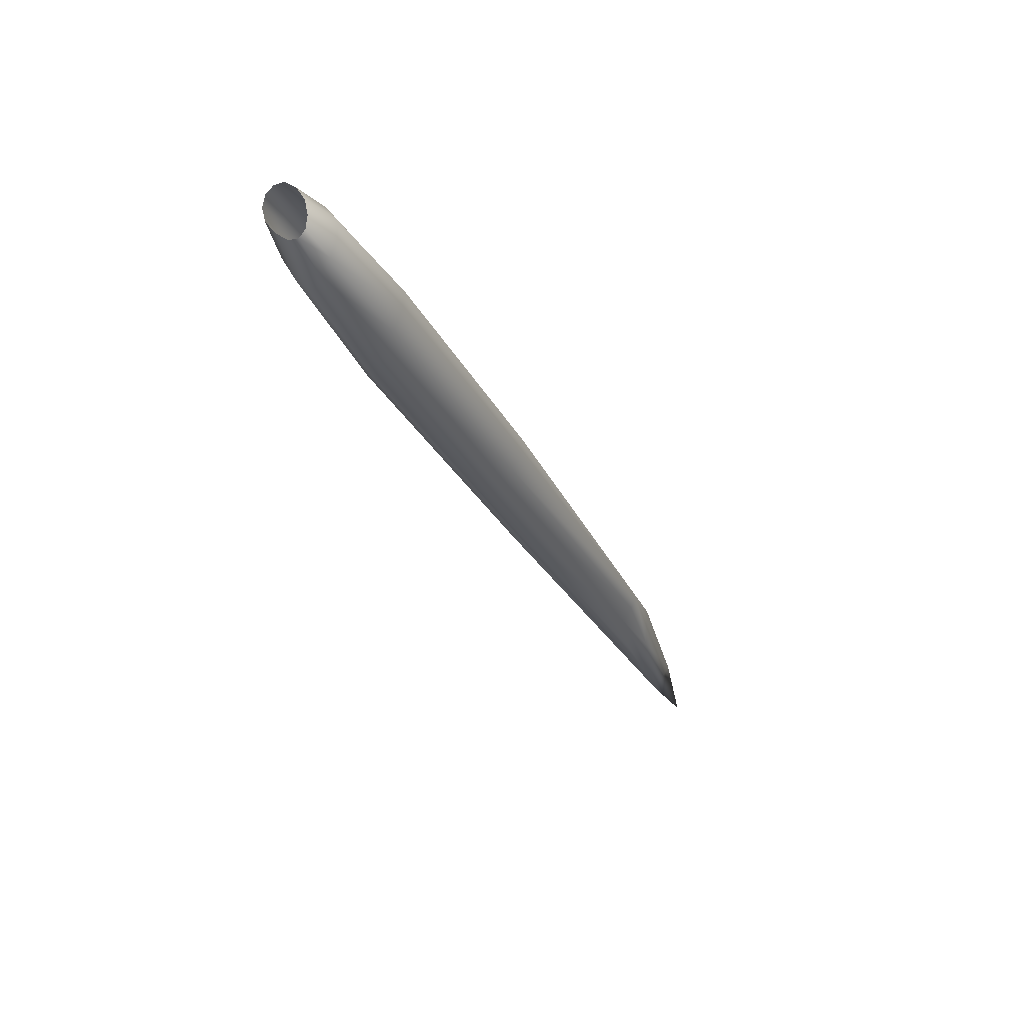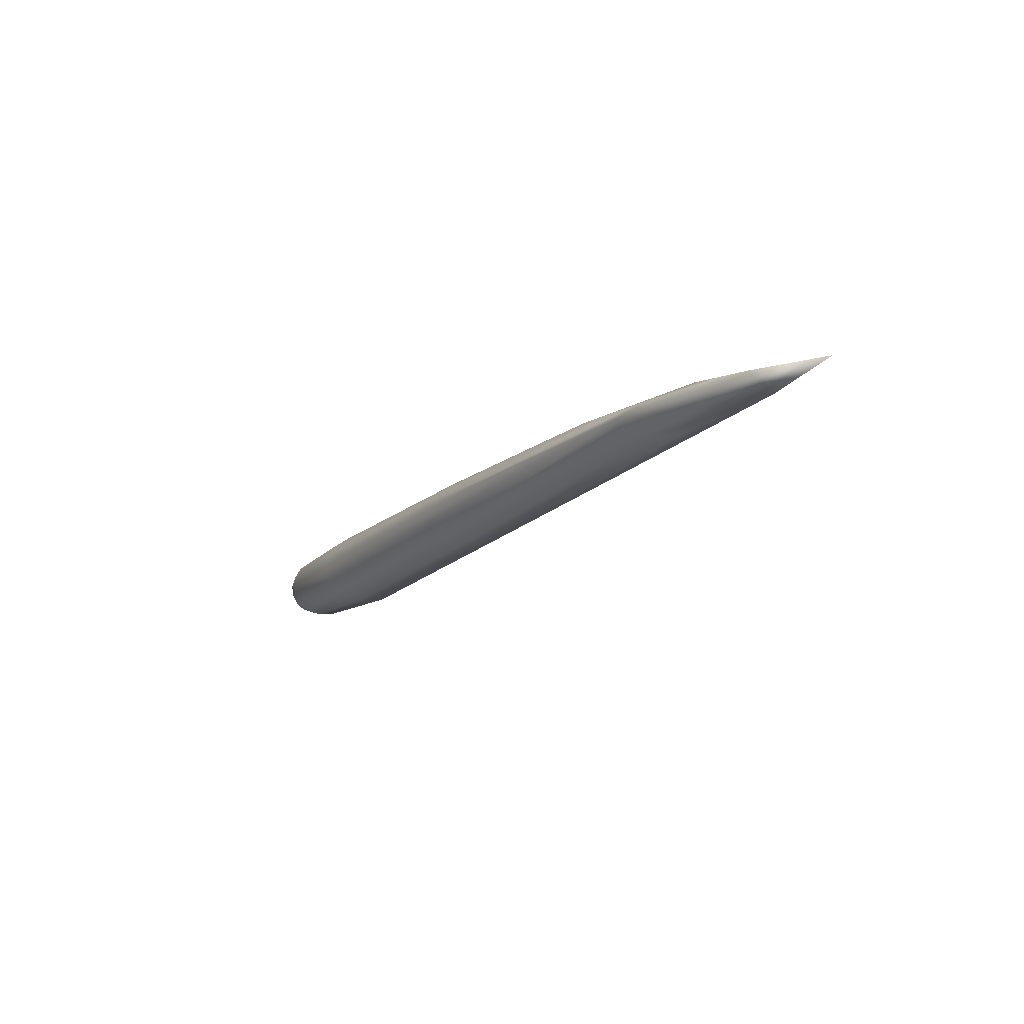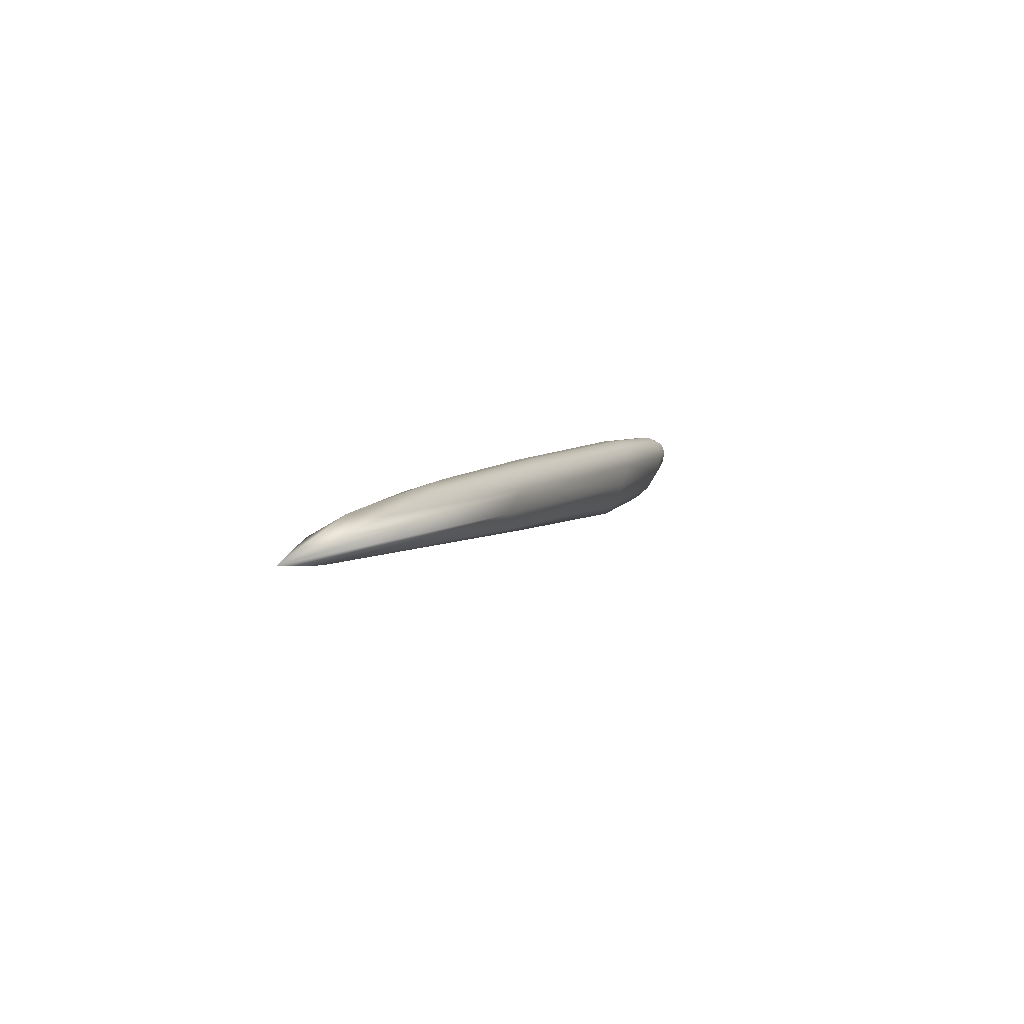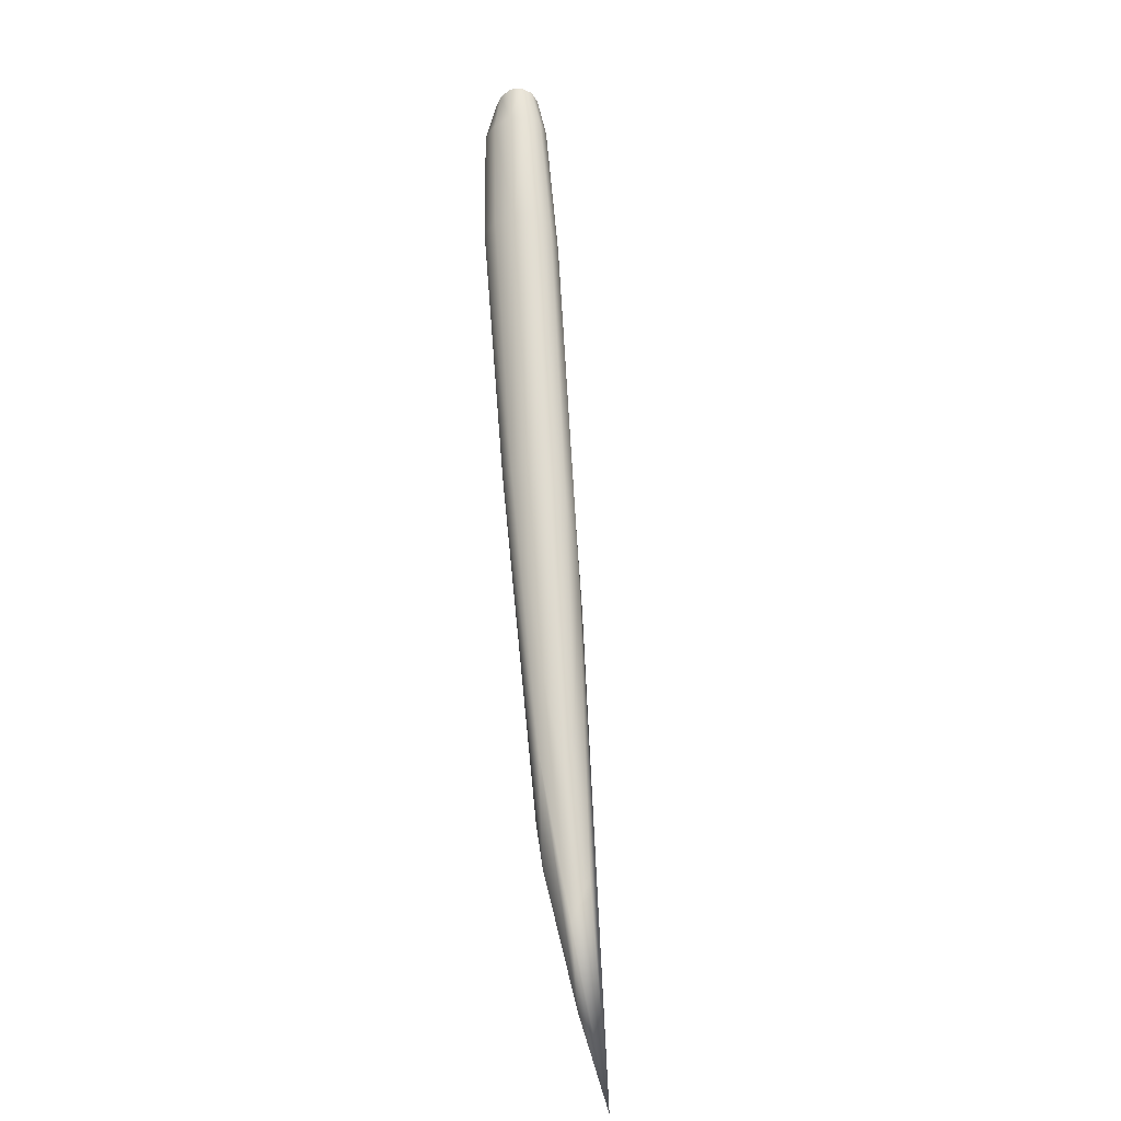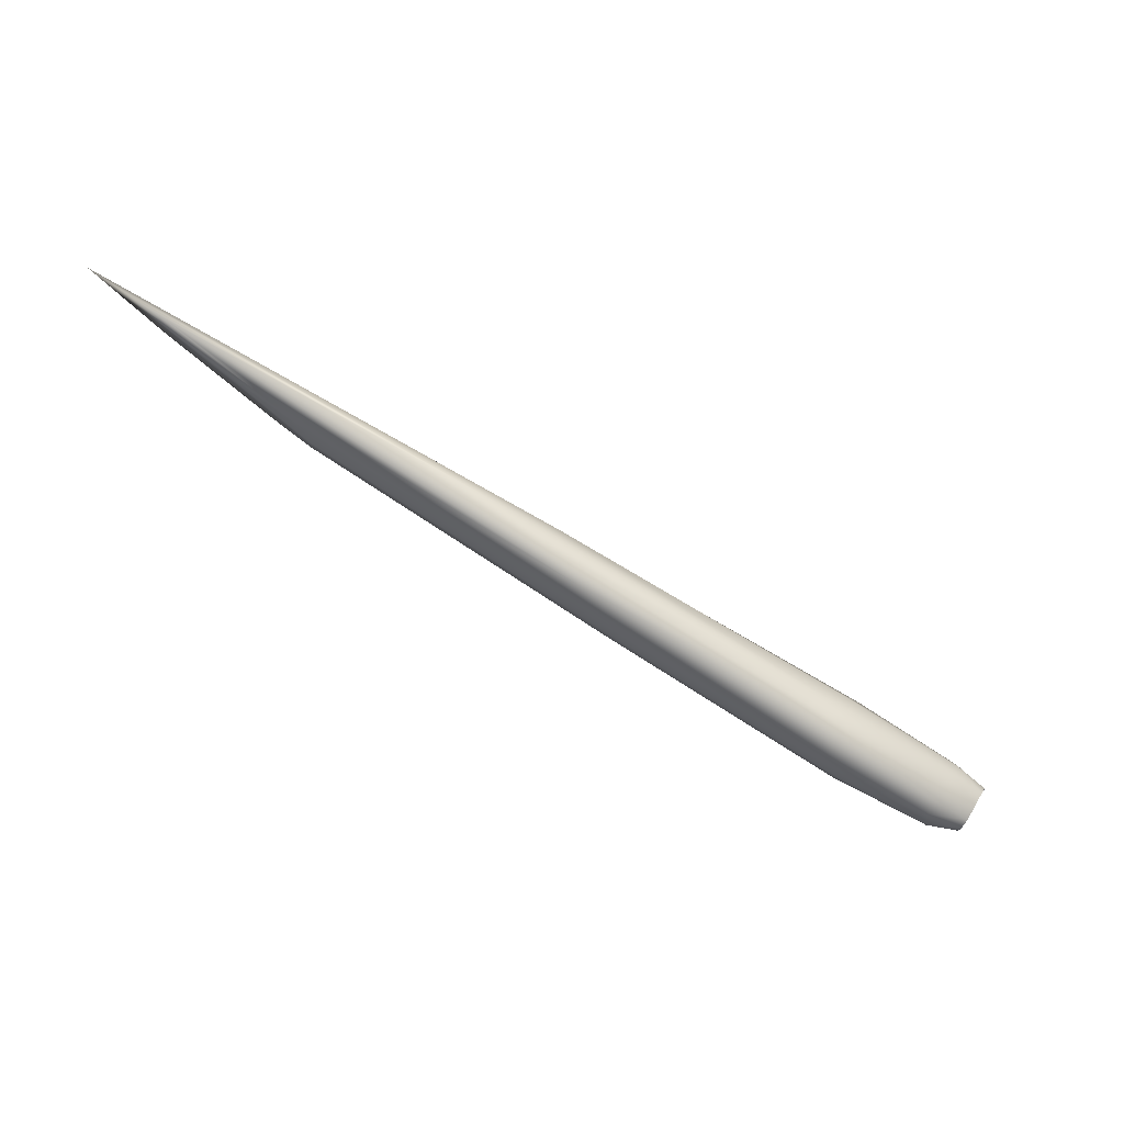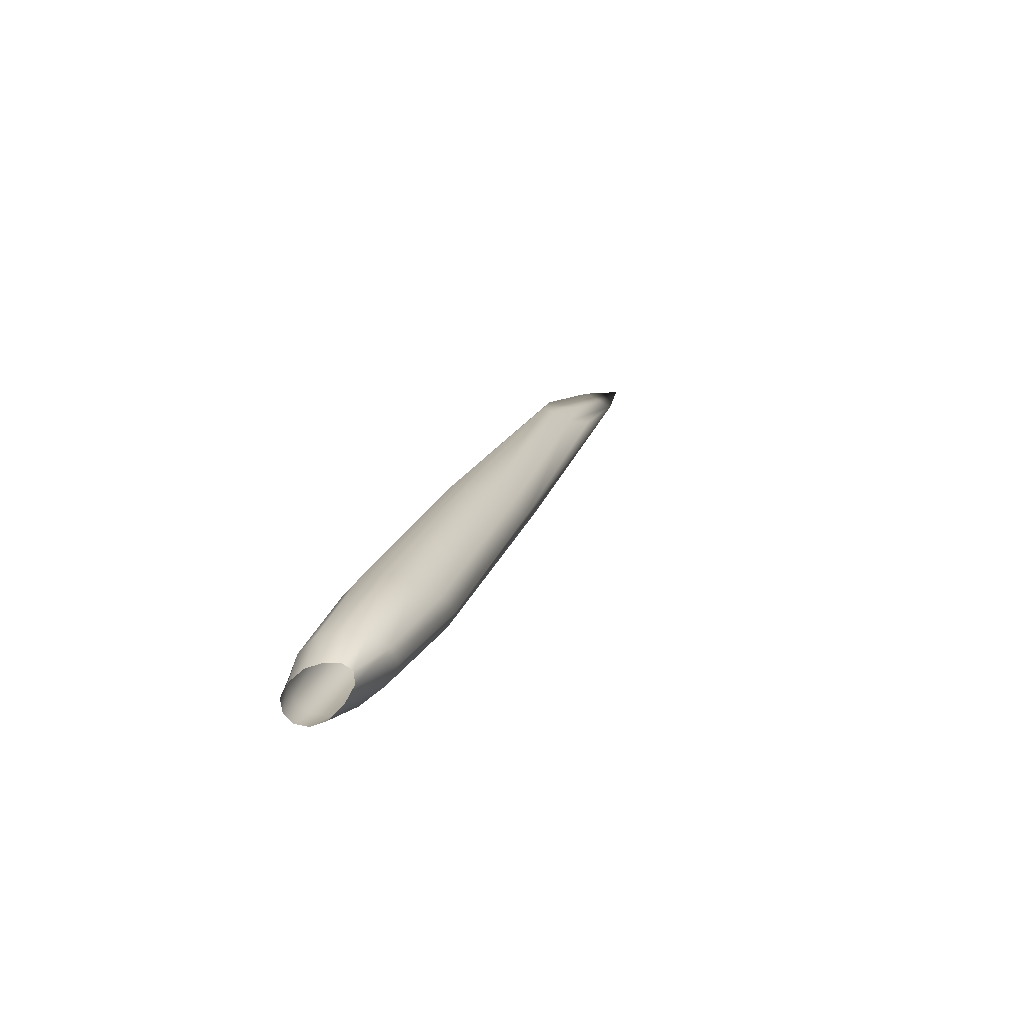
<metadata>
{"format":"obj","ext":"obj","renderer":"f3d","projection":"perspective","resolution":1024,"background":"white","views":[{"elev":-37.7,"azim":-103.9,"up":"+Y"},{"elev":-10.2,"azim":21.3,"up":"+Y"},{"elev":11.3,"azim":73.6,"up":"+Y"},{"elev":74.4,"azim":47.5,"up":"+Y"},{"elev":-62.2,"azim":109.7,"up":"+Y"},{"elev":-23.2,"azim":-66.1,"up":"+Z"}]}
</metadata>
<code>
o Cube.001_Cube.003
v 5.174 4.277 6.623
v 5.164 4.205 6.622
v 4.037 4.181 5.825
v 4.123 4.22 5.755
v 4.133 4.001 5.815
v 4.024 4.084 5.842
v 4.413 4.043 5.914
v 4.39 4.165 5.872
v 3.101 3.96 5.093
v 3.224 4.043 4.941
v 3.256 3.924 5.005
v 3.195 3.882 5.074
v 3.164 4.112 4.971
v 3.101 4.07 5.055
v 3.122 3.955 4.927
v 5.367 4.257 6.775
v 4.753 4.249 6.363
v 4.815 4.272 6.33
v 4.072 4.21 5.788
v 4.96 4.154 6.47
v 4.02 4.136 5.848
v 4.891 4.216 6.5
v 4.058 4.035 5.825
v 4.251 3.998 5.836
v 5.437 4.194 6.744
v 4.499 4.108 5.956
v 5.115 4.252 6.496
v 4.22 4.206 5.769
v 3.569 4.076 5.203
v 3.612 3.938 5.271
v 3.36 3.986 5.326
v 3.133 3.909 5.083
v 3.485 3.895 5.302
v 3.202 4.091 4.946
v 3.454 4.154 5.201
v 3.371 4.108 5.294
v 3.092 4.018 5.088
v 3.044 3.968 5.001
v 3.117 4.039 4.882
v 3.085 3.915 4.988
v 3.063 4.08 4.903
v 3.028 4.049 4.962
v 3.239 3.982 4.959
v 3.25 3.884 5.052
v 3.125 4.104 5.01
v 4.581 4.25 6.191
v 5.003 4.243 6.576
v 4.915 4.184 6.485
v 5.107 4.149 6.53
v 4.768 4.251 6.237
v 5.629 4.245 6.897
v 3.609 4.004 5.24
v 3.398 3.928 5.309
v 3.573 3.895 5.293
v 3.511 4.132 5.182
v 3.355 4.052 5.328
v 3.405 4.145 5.244
v 3.064 3.933 5.001
v 3.03 4.01 4.989
v 3.092 4.067 4.885
v 3.129 4.001 4.895
v 3.104 3.92 4.962
v 3.039 4.075 4.931
f 1 16 51
f 1 27 18
f 1 18 46
f 1 17 16
f 2 20 25
f 2 25 16
f 2 16 47
f 2 22 48
f 3 19 57
f 3 36 56
f 3 21 17
f 3 17 46
f 4 28 55
f 4 35 19
f 4 19 46
f 4 18 50
f 5 23 33
f 5 33 54
f 5 24 20
f 5 20 48
f 6 21 56
f 6 31 53
f 6 23 22
f 6 22 21
f 7 24 30
f 7 30 52
f 7 26 25
f 7 25 24
f 8 26 52
f 8 29 28
f 8 28 50
f 8 27 51
f 9 37 38
f 9 38 58
f 9 32 31
f 9 31 37
f 10 43 61
f 10 39 34
f 10 34 55
f 10 29 43
f 11 44 62
f 11 15 43
f 11 43 52
f 11 30 44
f 12 32 40
f 12 40 62
f 12 44 33
f 12 33 53
f 13 34 60
f 13 41 45
f 13 45 57
f 13 35 34
f 14 45 42
f 14 42 59
f 14 37 36
f 14 36 57
f 27 1 51
f 27 50 18
f 17 1 46
f 17 47 16
f 20 49 25
f 25 51 16
f 22 2 47
f 20 2 48
f 36 3 57
f 21 3 56
f 21 47 17
f 19 3 46
f 35 4 55
f 35 57 19
f 18 4 46
f 28 4 50
f 23 53 33
f 24 5 54
f 24 49 20
f 23 5 48
f 31 6 56
f 23 6 53
f 23 48 22
f 22 47 21
f 24 54 30
f 26 7 52
f 26 51 25
f 25 49 24
f 29 8 52
f 29 55 28
f 27 8 50
f 26 8 51
f 37 59 38
f 32 9 58
f 32 53 31
f 31 56 37
f 39 10 61
f 39 60 34
f 29 10 55
f 29 52 43
f 15 11 62
f 15 61 43
f 30 11 52
f 30 54 44
f 32 58 40
f 44 12 62
f 44 54 33
f 32 12 53
f 41 13 60
f 41 63 45
f 35 13 57
f 35 55 34
f 45 63 42
f 37 14 59
f 37 56 36
f 45 14 57

</code>
